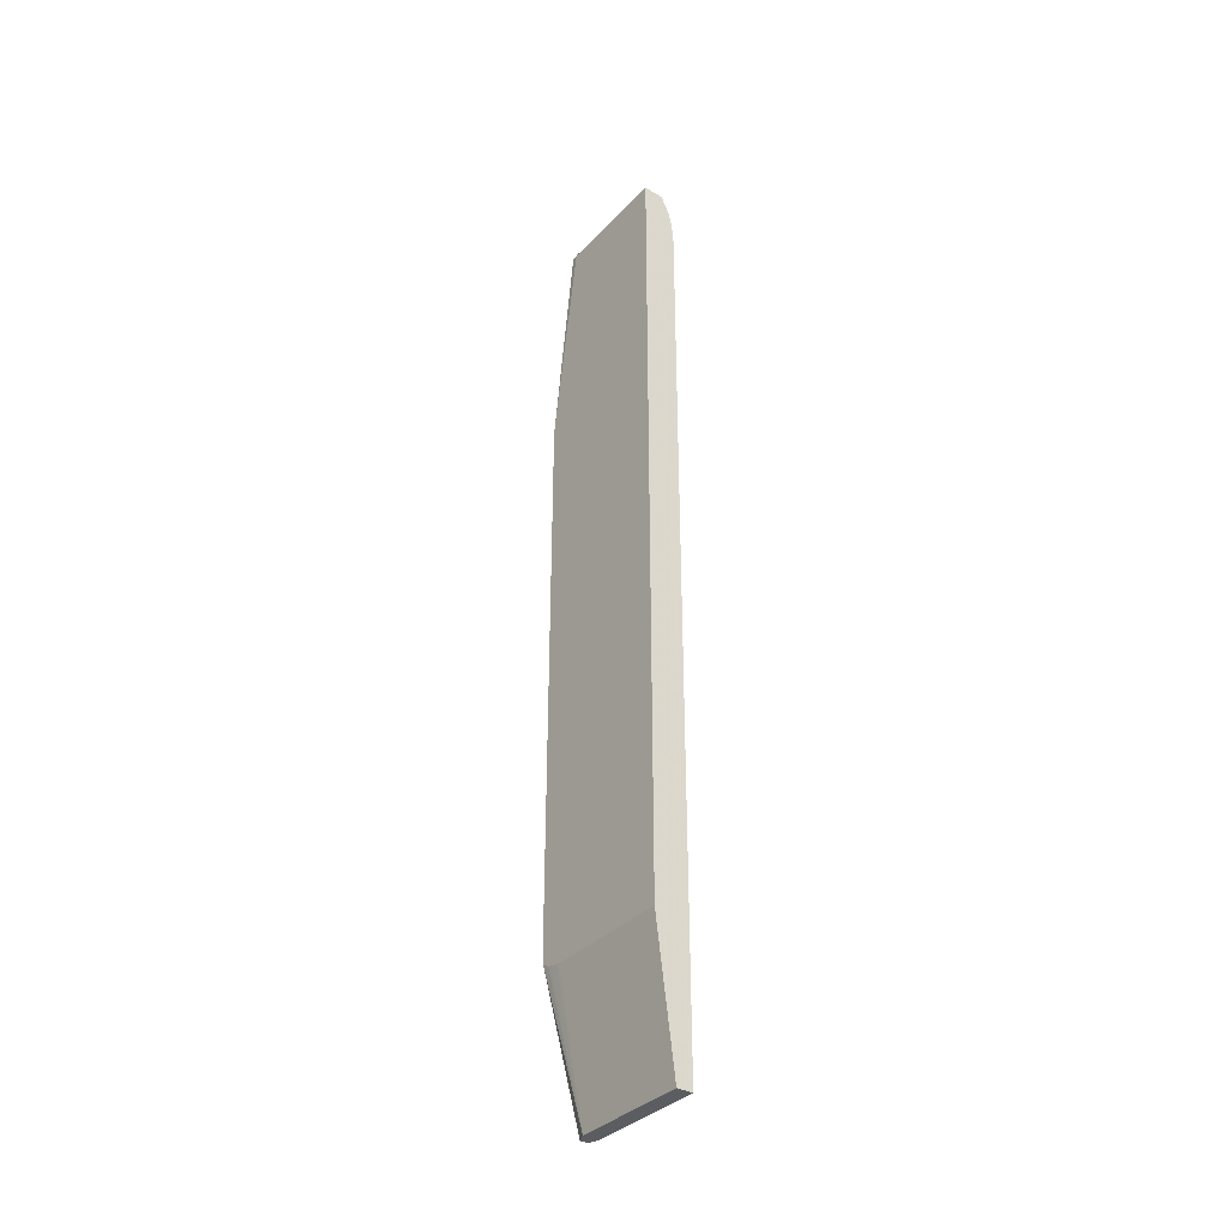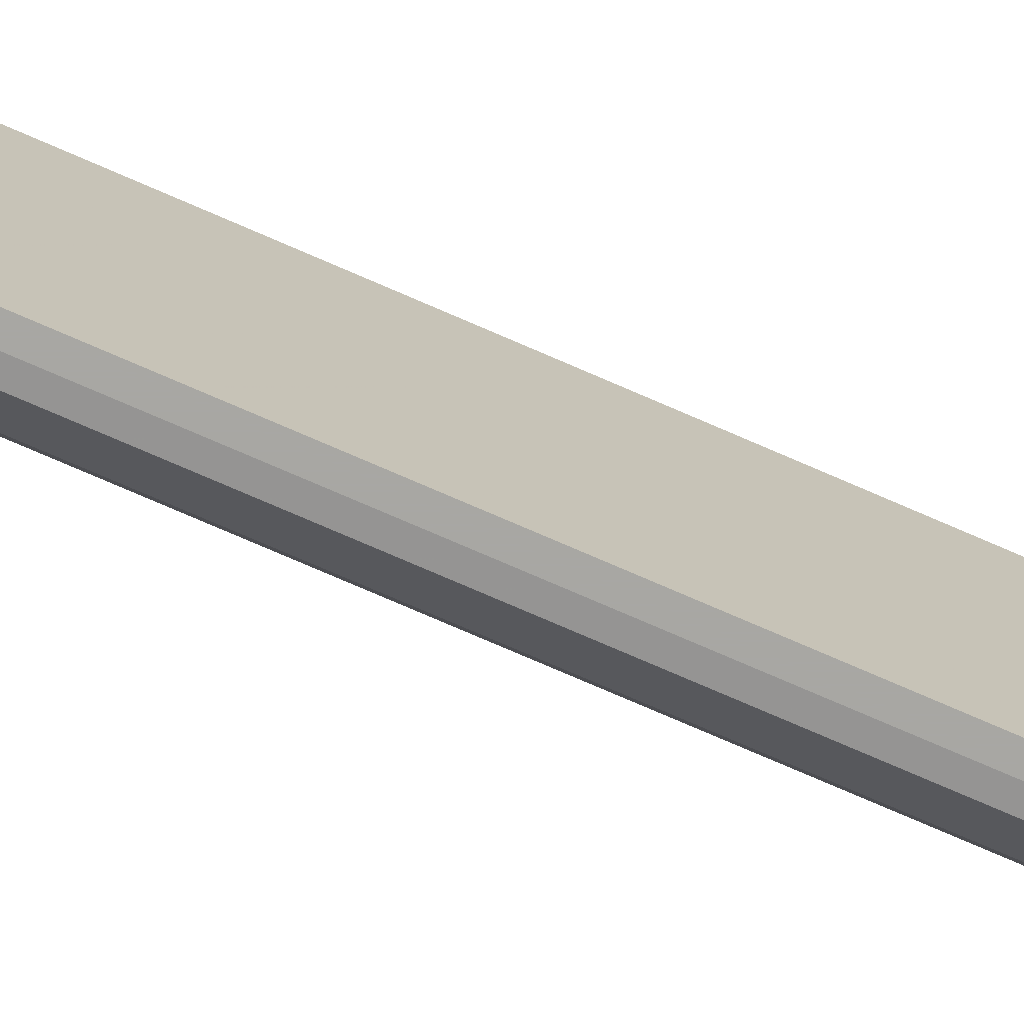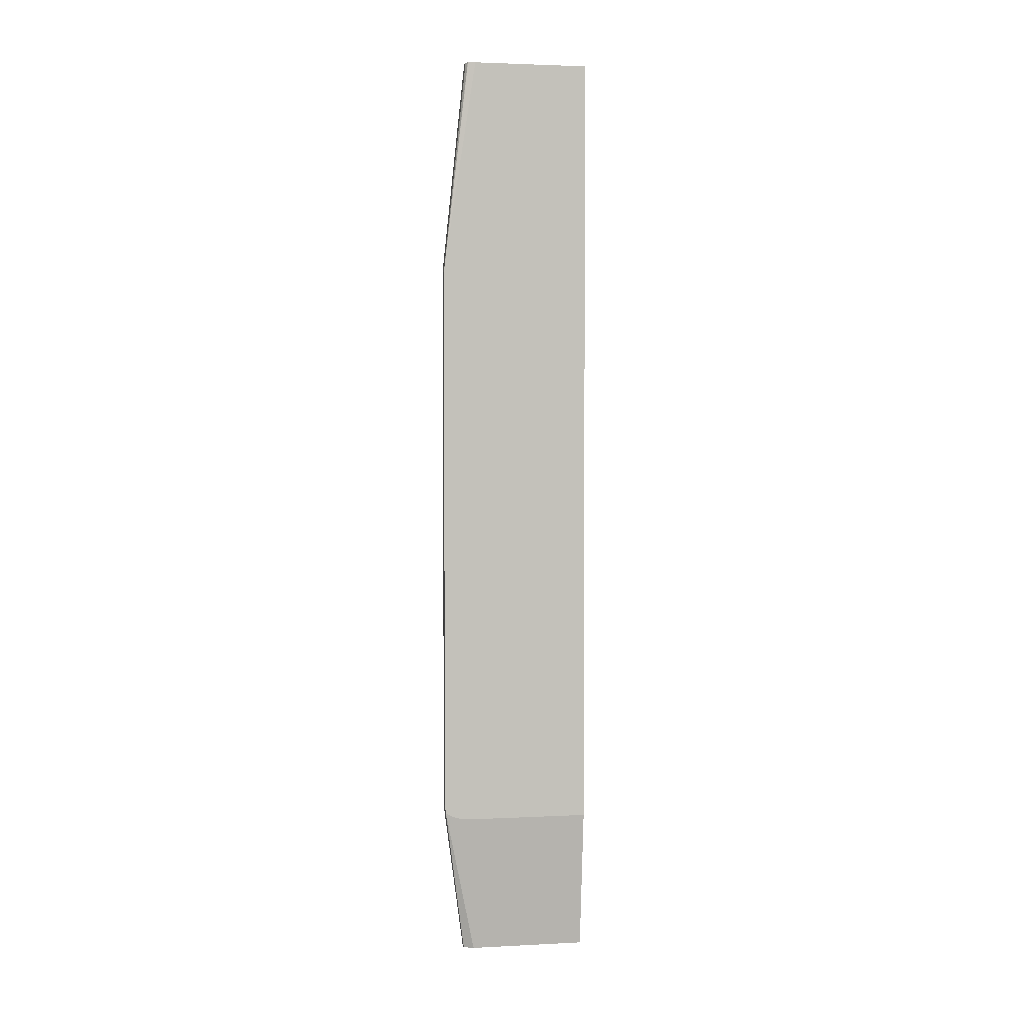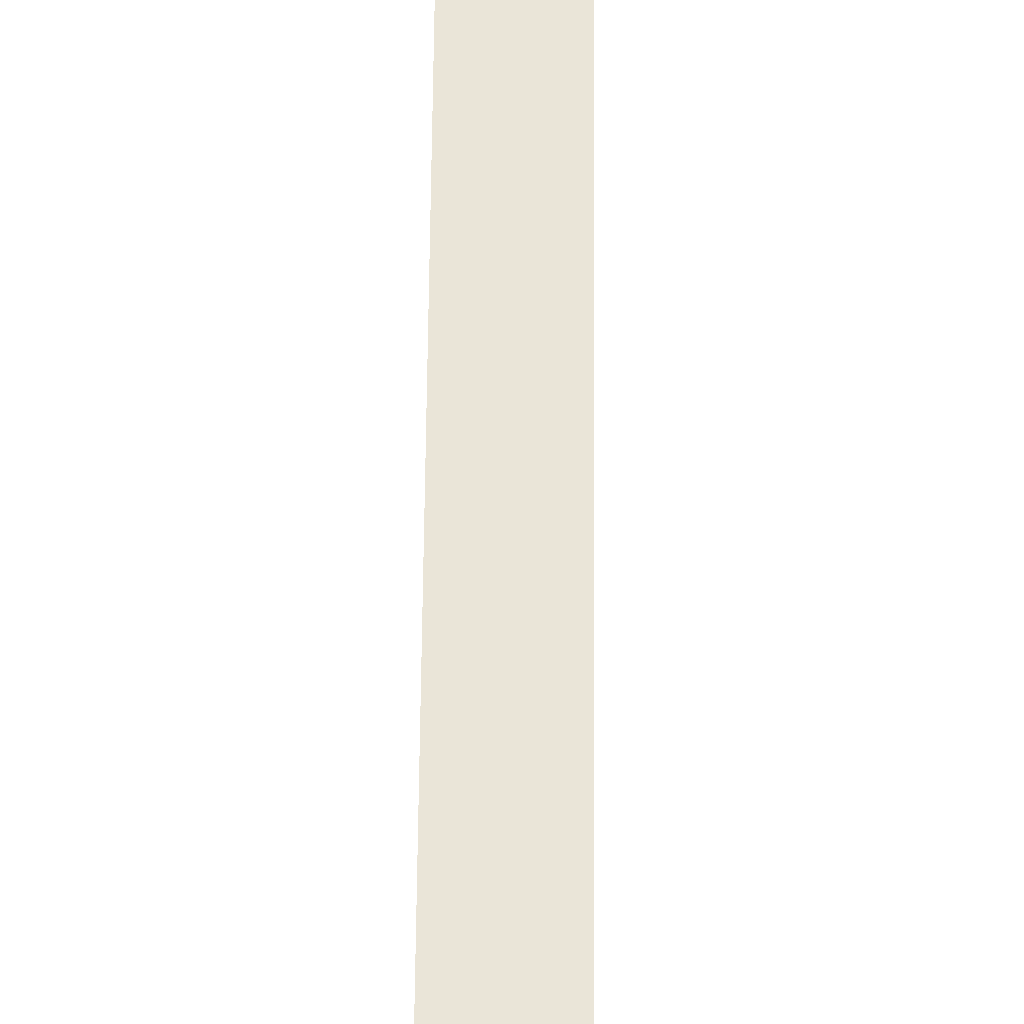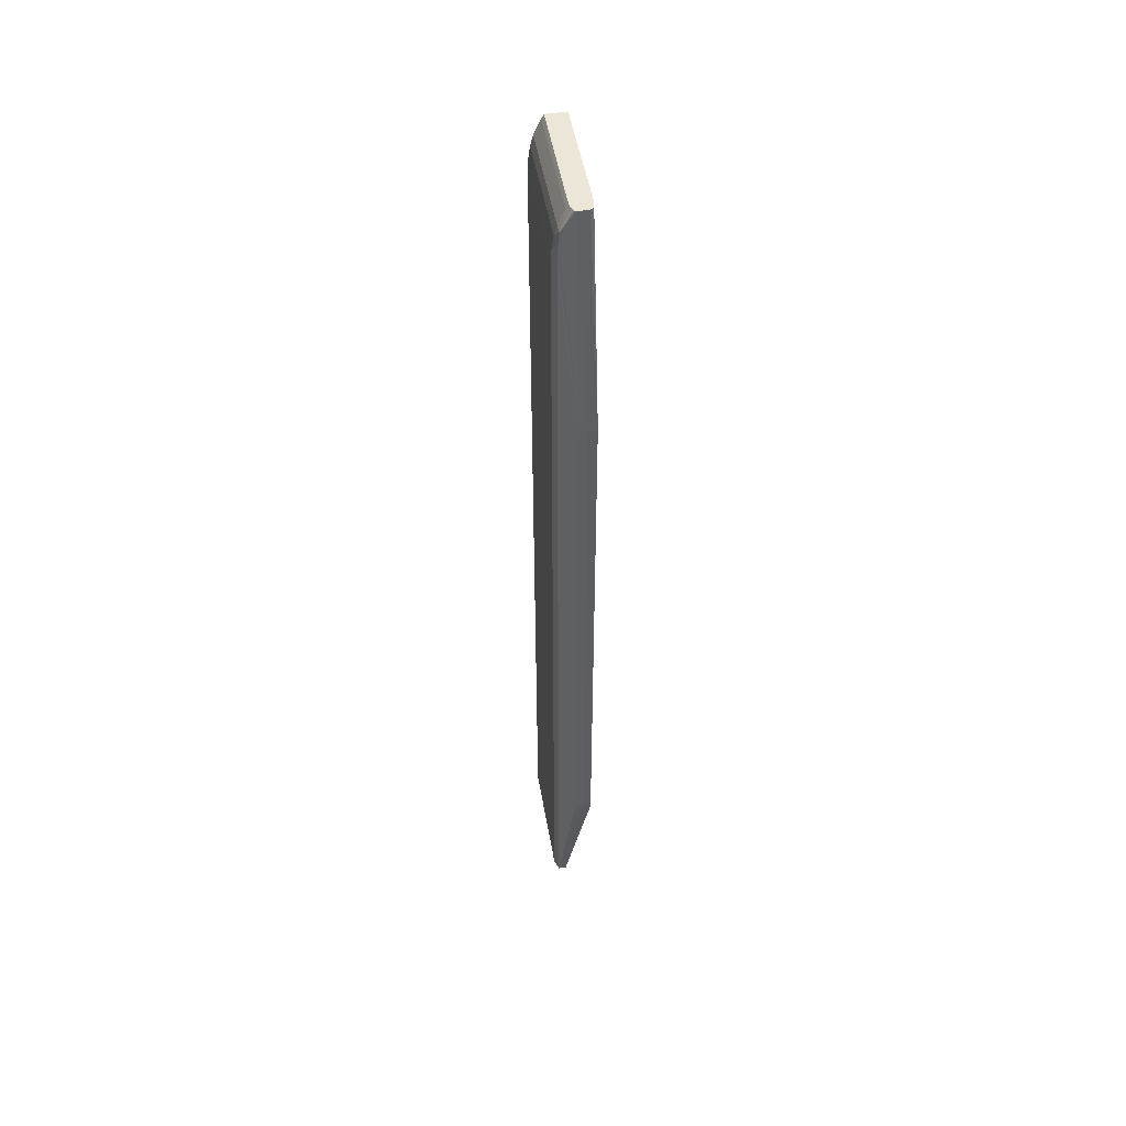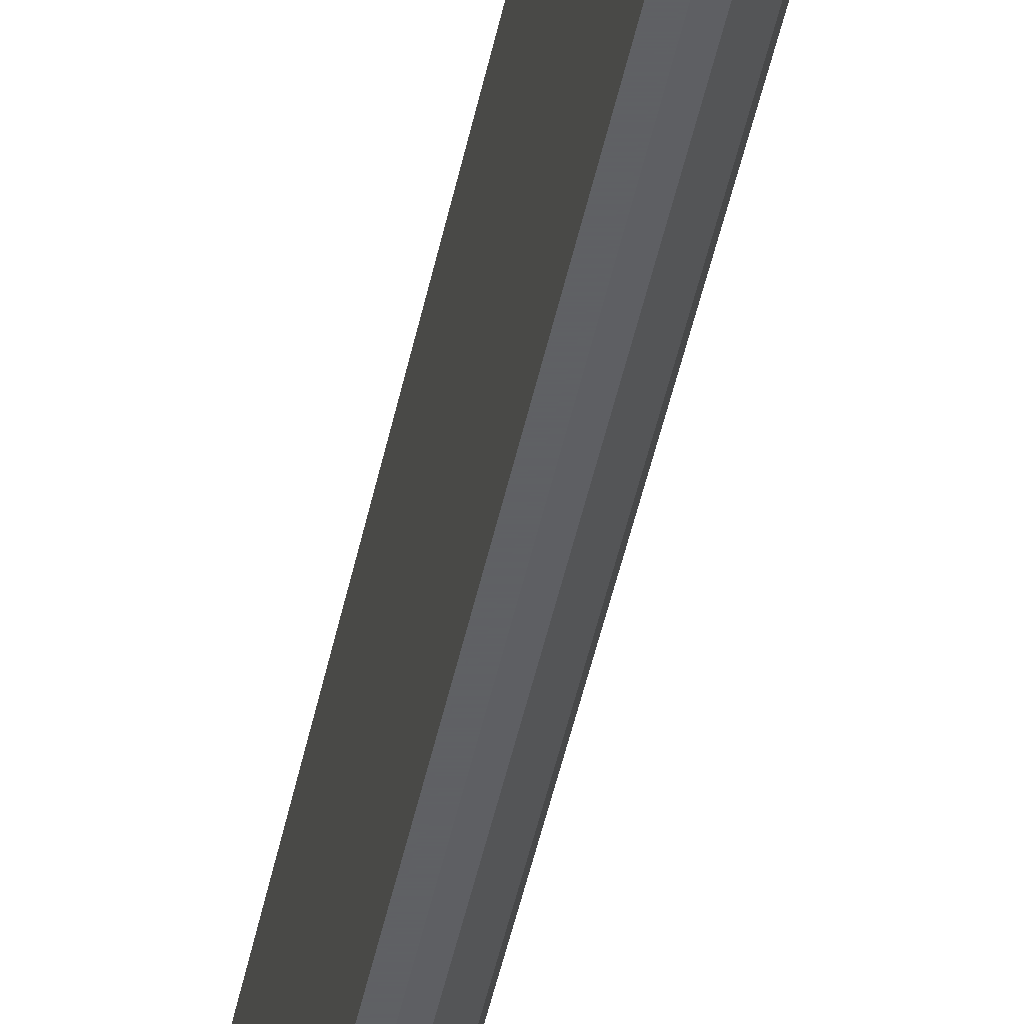
<metadata>
{"format":"obj","ext":"obj","renderer":"f3d","projection":"perspective","resolution":1024,"background":"white","views":[{"elev":-35.4,"azim":-36.8,"up":"+Y"},{"elev":-74.5,"azim":-113.6,"up":"+Z"},{"elev":2.7,"azim":-100.0,"up":"+Y"},{"elev":44.8,"azim":0.4,"up":"+Z"},{"elev":49.1,"azim":170.3,"up":"+Y"},{"elev":-45.3,"azim":-11.4,"up":"+Z"}]}
</metadata>
<code>
v 0.3414 0.277 0.0977
v 0.3414 0.277 0.03639
v 0.3303 0.277 0.0977
v 0.3427 0.2745 0.0977
v 0.3414 0.277 0.03271
v 0.3427 0.2745 0.03966
v 0.3427 0.2745 0.03271
v 0.3303 0.277 0.03323
v 0.3303 0.1652 0.0977
v 0.3448 0.2699 0.0977
v 0.341 0.277 0.03032
v 0.3448 0.2699 0.03966
v 0.3448 0.2699 0.03271
v 0.3461 0.2657 0.02833
v 0.3303 0.277 0.03271
v 0.3303 0.1609 0.01476
v 0.3303 0.1626 0.01753
v 0.3303 0.1634 0.01881
v 0.3303 0.165 0.02589
v 0.3303 0.1652 0.03271
v 0.3303 0.1652 0.03966
v 0.3303 -0.1652 0.0977
v 0.3459 0.2677 0.0977
v 0.34 0.277 0.02784
v 0.3464 0.2664 0.03271
v 0.3479 0.2606 0.03271
v 0.3467 0.2606 0.02763
v 0.3406 0.2745 0.02742
v 0.331 0.277 0.02859
v 0.3303 0.1564 0.01418
v 0.3303 -0.1652 0.02832
v 0.3405 -0.2453 0.0977
v 0.3464 0.2664 0.0977
v 0.3387 0.277 0.02739
v 0.3479 0.2606 0.0977
v 0.3489 0.2536 0.03271
v 0.3472 0.2536 0.02727
v 0.3392 0.1606 0.01495
v 0.3312 0.277 0.02838
v 0.3328 0.277 0.02738
v 0.3351 0.277 0.02732
v 0.3351 0.1564 0.01418
v 0.3303 -0.1564 0.01418
v 0.3303 -0.165 0.02589
v 0.3405 -0.2453 0.03271
v 0.3493 -0.2453 0.0977
v 0.3489 0.2536 0.0977
v 0.3493 0.2467 0.03271
v 0.3474 0.2467 0.02714
v 0.3395 0.1564 0.01476
v 0.3351 -0.1564 0.01418
v 0.3303 -0.1609 0.01476
v 0.3303 -0.164 0.02101
v 0.343 -0.2453 0.02714
v 0.3303 -0.1633 0.01881
v 0.3493 -0.2453 0.03271
v 0.3493 -0.2397 0.0977
v 0.3493 0.2467 0.0977
v 0.3493 0.2397 0.03271
v 0.3474 0.2397 0.02714
v 0.3474 0.1564 0.02709
v 0.3395 -0.1564 0.01476
v 0.3392 -0.1606 0.01495
v 0.3351 -0.1609 0.01476
v 0.3474 -0.2453 0.02714
v 0.3489 -0.2453 0.03154
v 0.3493 -0.2397 0.03271
v 0.3493 0.2397 0.0977
v 0.3474 -0.1564 0.02709
v 0.3474 -0.2397 0.02714
f 1 2 5
f 1 5 11
f 1 11 24
f 1 24 34
f 1 34 41
f 1 41 40
f 1 40 39
f 1 39 29
f 1 29 15
f 1 15 8
f 1 8 3
f 1 3 9
f 1 9 22
f 1 22 32
f 1 32 46
f 1 46 57
f 1 57 68
f 1 68 58
f 1 58 47
f 1 47 35
f 1 35 33
f 1 33 23
f 1 23 10
f 1 10 4
f 1 4 6
f 1 6 2
f 2 6 7
f 2 7 5
f 3 8 21
f 3 21 9
f 4 10 12
f 4 12 6
f 5 7 11
f 6 12 13
f 6 13 7
f 7 13 14
f 7 14 11
f 8 15 16
f 8 16 17
f 8 17 18
f 8 18 19
f 8 19 20
f 8 20 21
f 9 21 20
f 9 20 19
f 9 19 18
f 9 18 17
f 9 17 16
f 9 16 30
f 9 30 43
f 9 43 52
f 9 52 55
f 9 55 53
f 9 53 44
f 9 44 31
f 9 31 22
f 10 23 12
f 11 14 24
f 12 23 25
f 12 25 13
f 13 25 14
f 14 25 26
f 14 26 27
f 14 27 28
f 14 28 24
f 15 29 16
f 16 29 30
f 22 31 45
f 22 45 32
f 23 33 25
f 24 28 34
f 25 33 35
f 25 35 26
f 26 35 47
f 26 47 36
f 26 36 27
f 27 36 37
f 27 37 38
f 27 38 28
f 28 38 34
f 29 39 30
f 30 39 40
f 30 40 41
f 30 41 42
f 30 42 51
f 30 51 43
f 31 44 45
f 32 45 54
f 32 54 65
f 32 65 66
f 32 66 56
f 32 56 46
f 34 38 42
f 34 42 41
f 36 48 37
f 36 47 58
f 36 58 48
f 37 48 49
f 37 49 50
f 37 50 38
f 38 50 42
f 42 50 62
f 42 62 51
f 43 51 64
f 43 64 52
f 44 53 45
f 45 53 55
f 45 55 52
f 45 52 54
f 46 56 67
f 46 67 57
f 48 58 68
f 48 68 59
f 48 59 49
f 49 59 60
f 49 60 50
f 50 60 61
f 50 61 69
f 50 69 62
f 51 62 63
f 51 63 64
f 52 64 65
f 52 65 54
f 56 66 67
f 57 67 59
f 57 59 68
f 59 61 60
f 59 67 69
f 59 69 61
f 62 69 70
f 62 70 65
f 62 65 63
f 63 65 64
f 65 70 67
f 65 67 66
f 67 70 69

</code>
